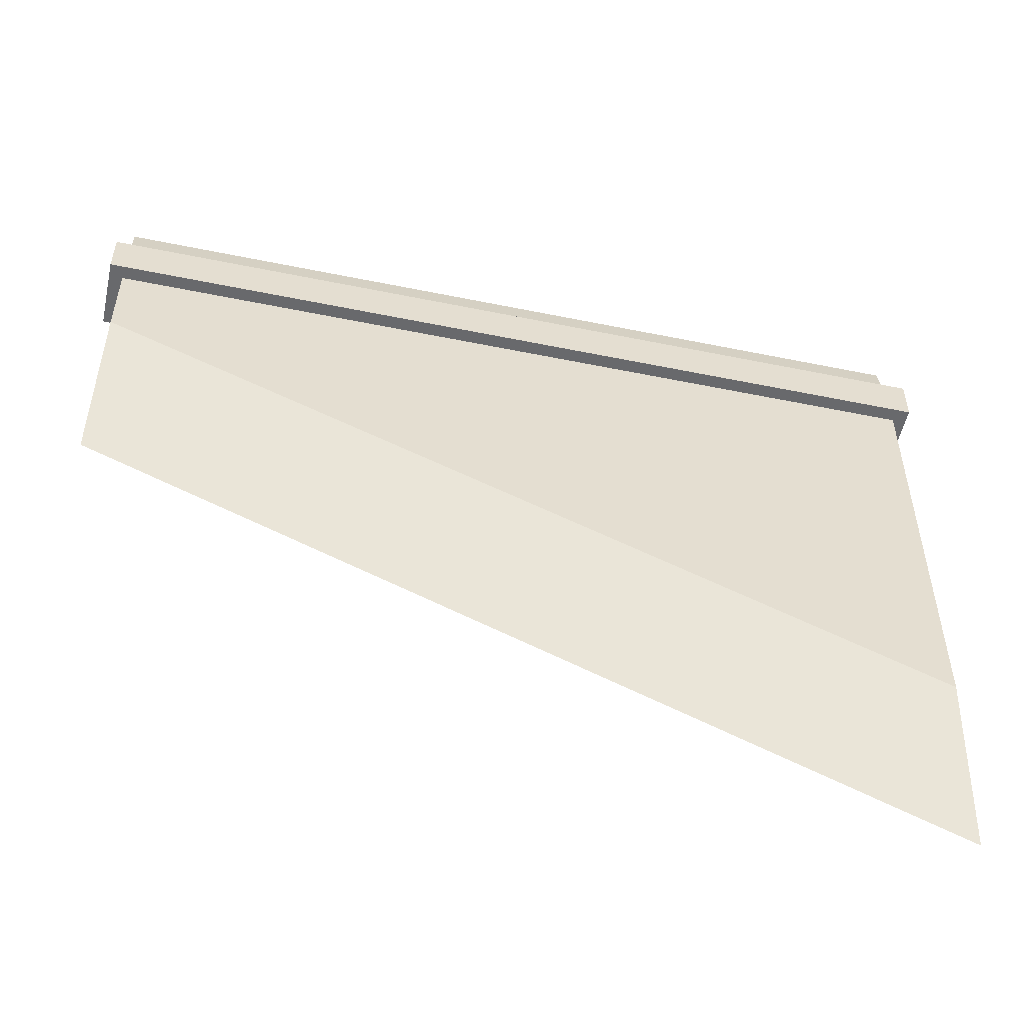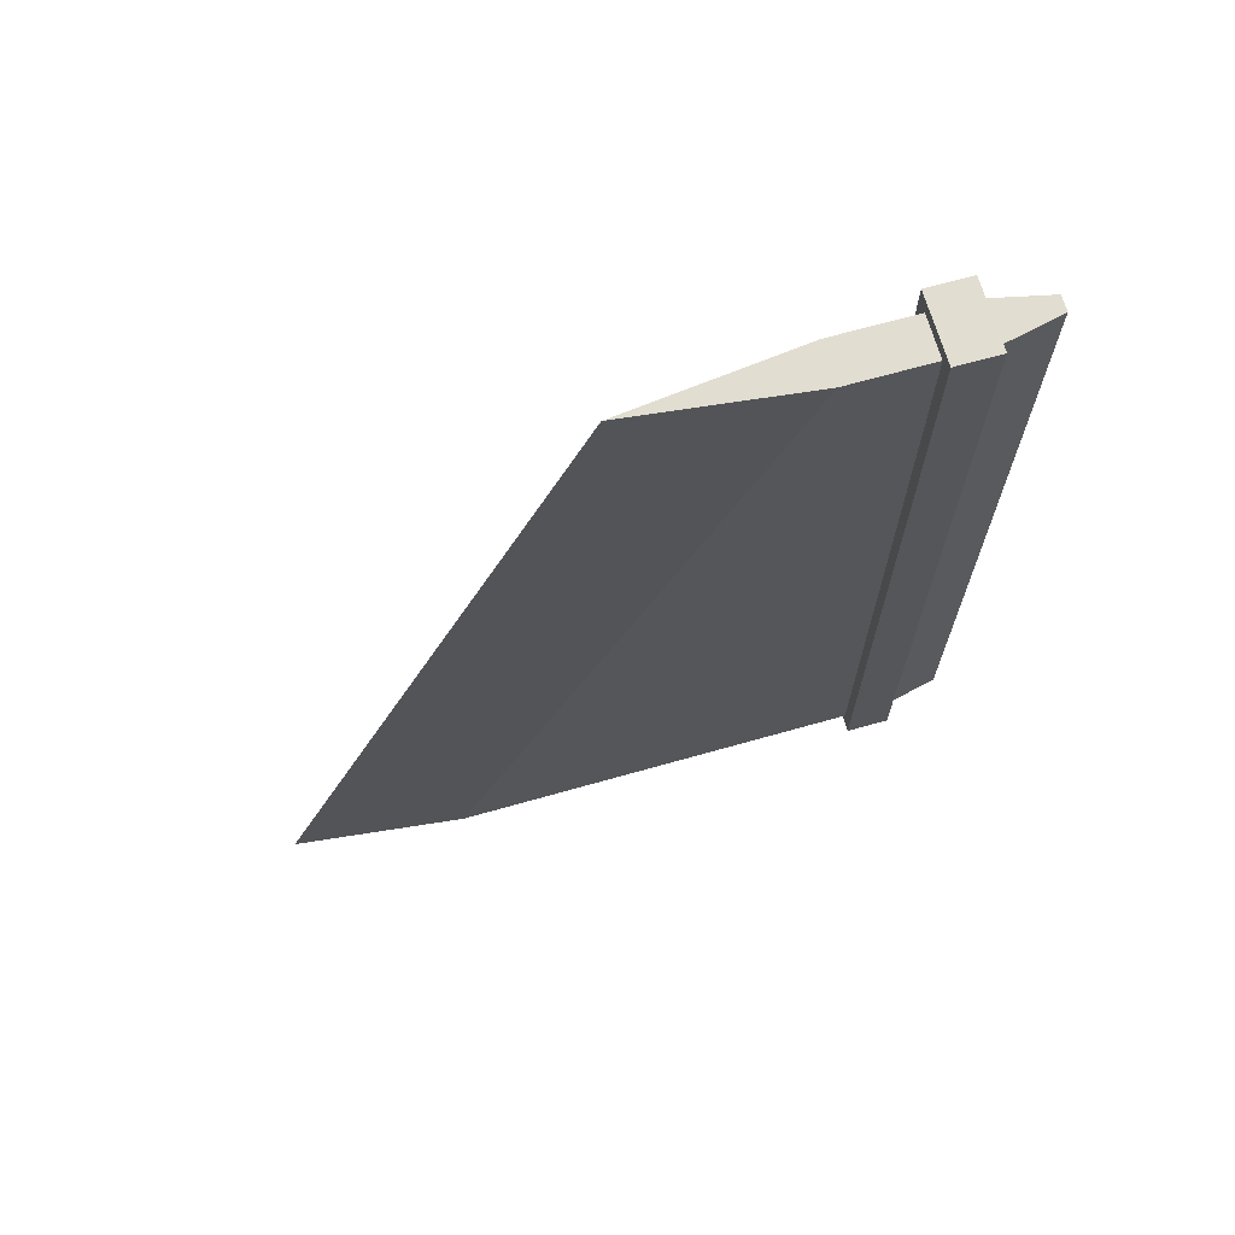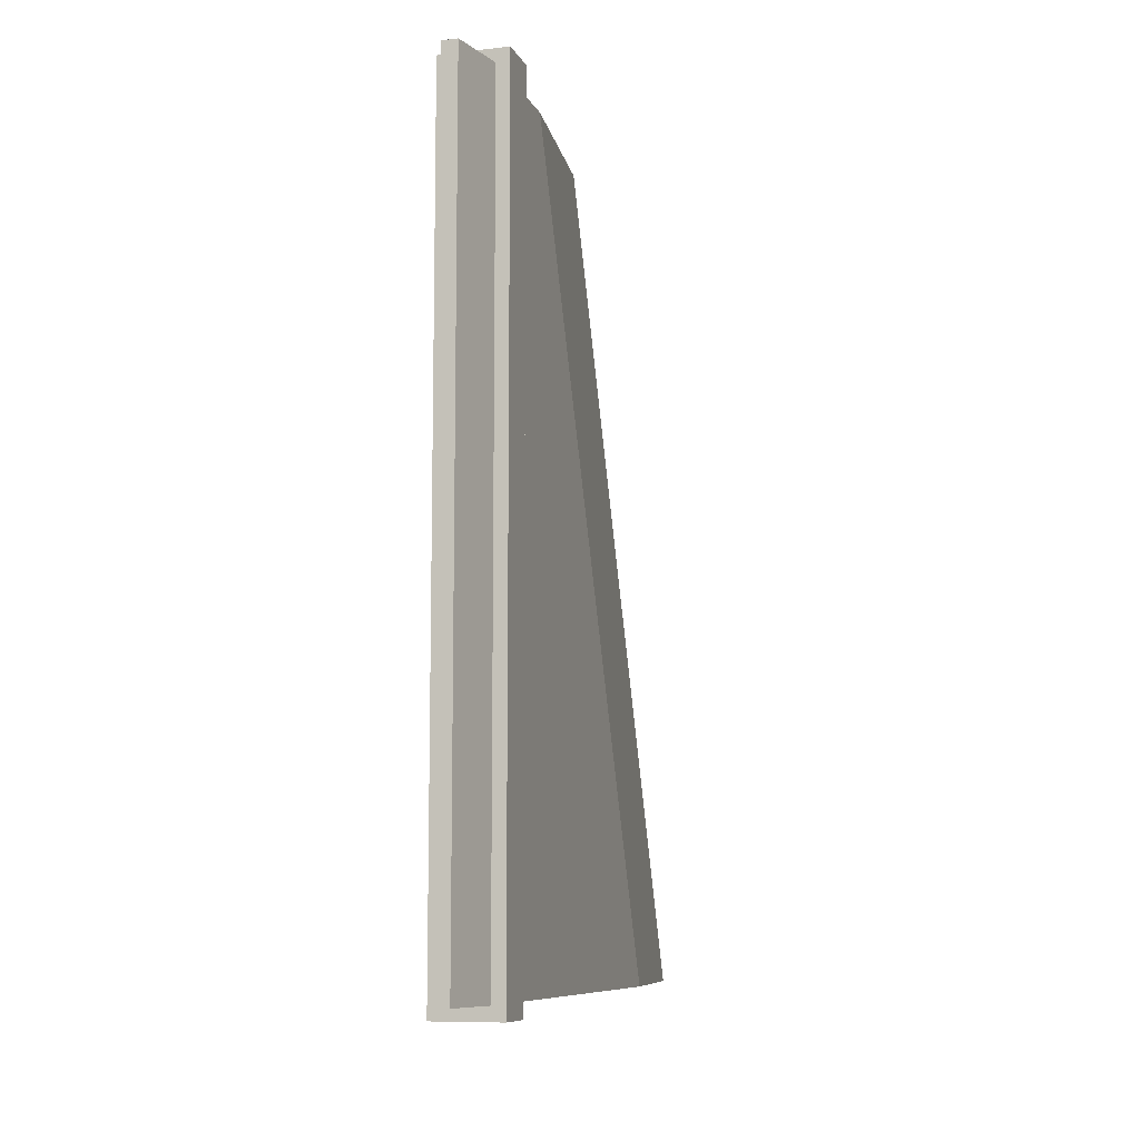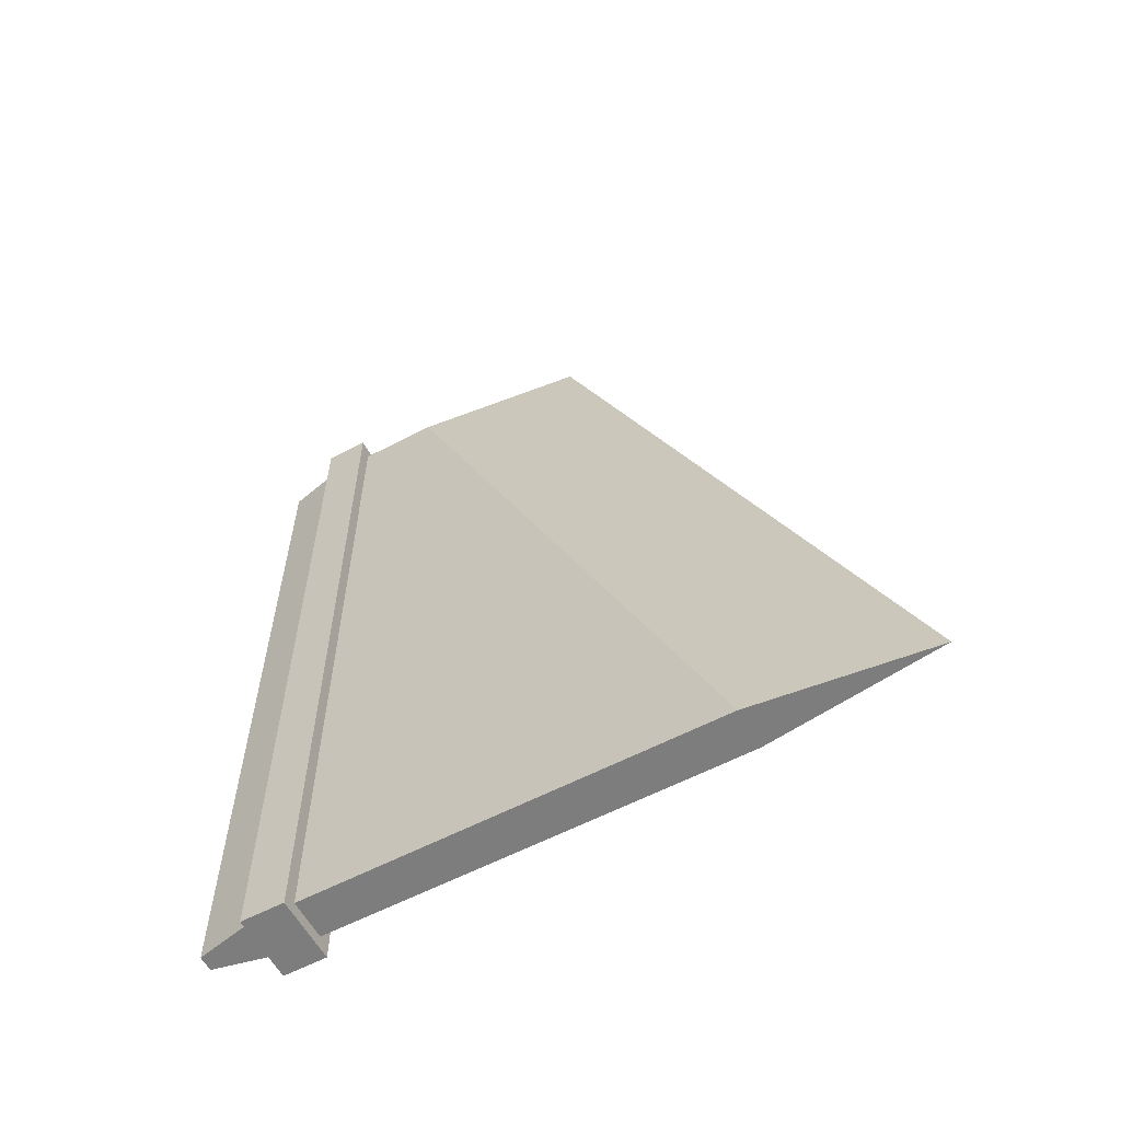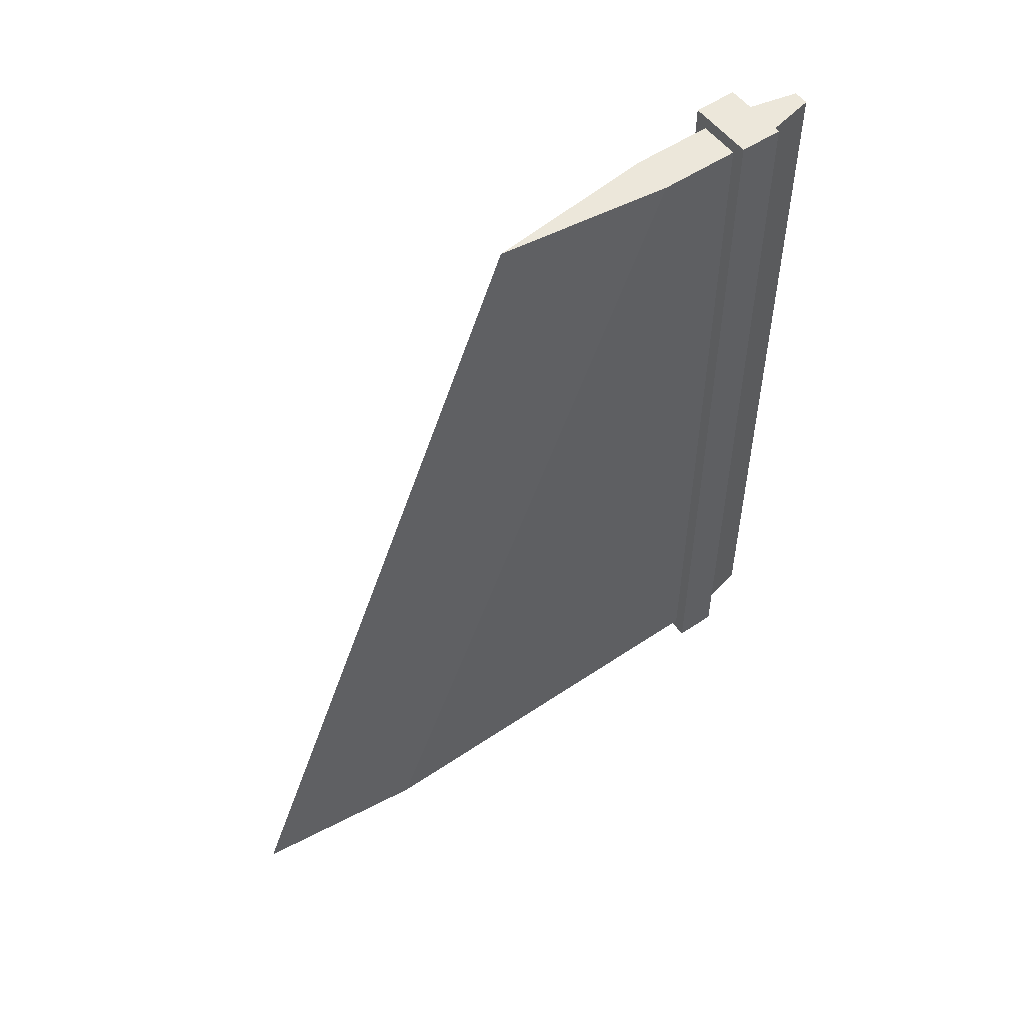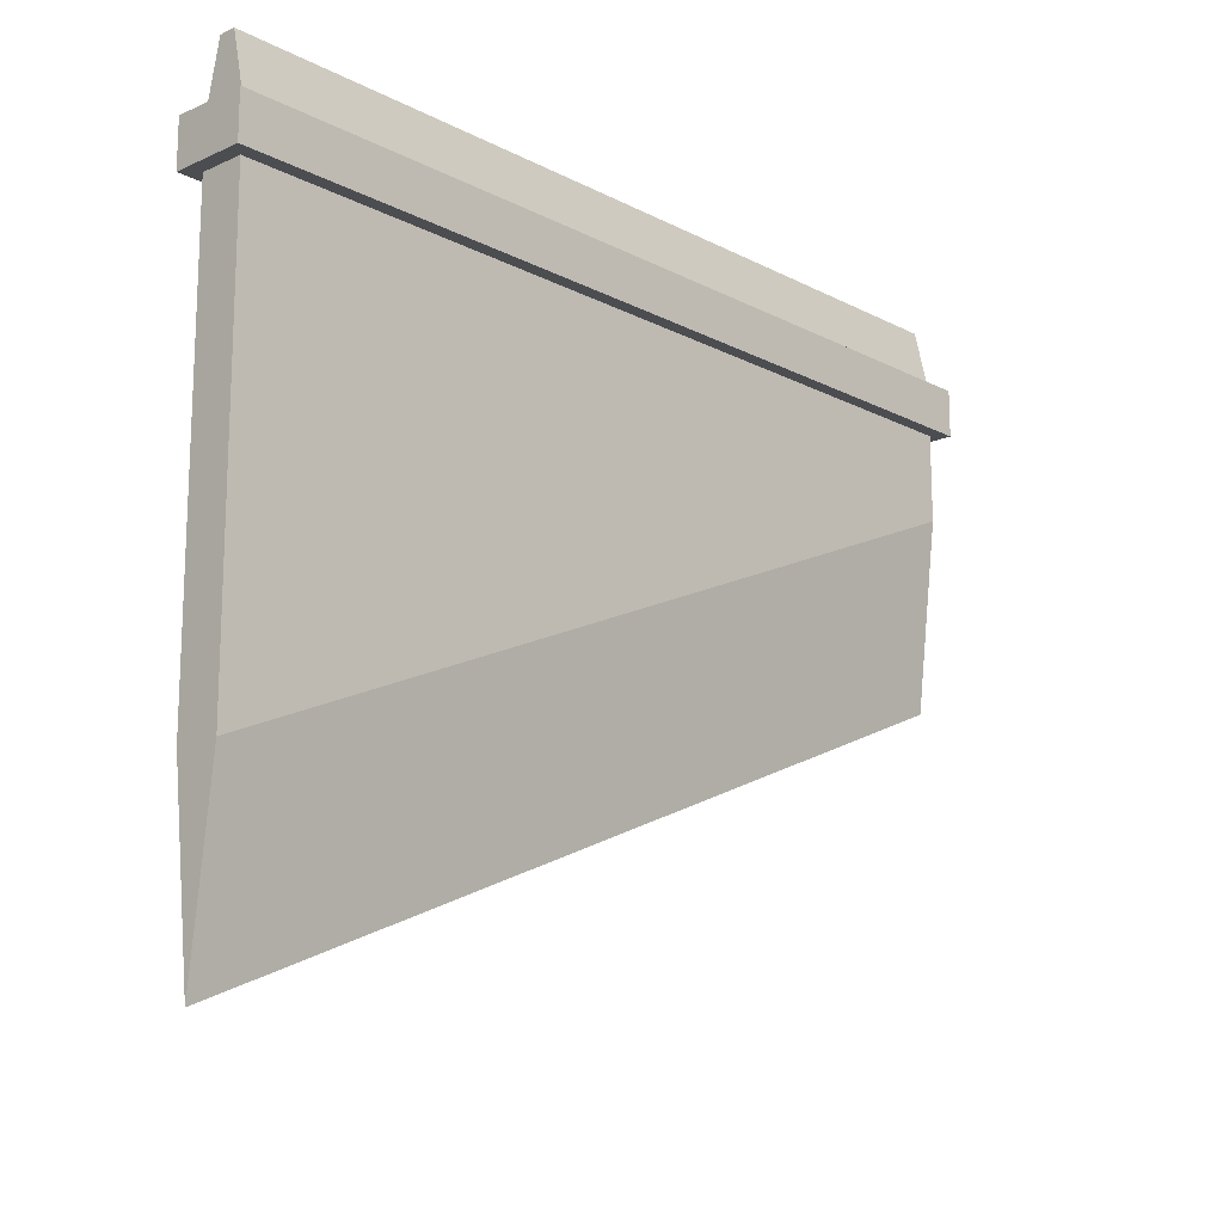
<metadata>
{"format":"obj","ext":"obj","renderer":"f3d","projection":"perspective","resolution":1024,"background":"white","views":[{"elev":-52.8,"azim":77.6,"up":"+Y"},{"elev":68.5,"azim":74.2,"up":"+Z"},{"elev":-8.9,"azim":-163.0,"up":"+Z"},{"elev":-59.2,"azim":-61.6,"up":"+Z"},{"elev":53.2,"azim":54.1,"up":"+Z"},{"elev":-15.8,"azim":-136.9,"up":"+Y"}]}
</metadata>
<code>
o Cube_Cube.001
v 0 0.07215 1.674
v -0.08732 1.326 1.674
v -0.08732 1.326 -1.674
v 0.08732 1.326 1.674
v 0 -1.326 -1.674
v 0.08732 1.326 -1.674
v -0.08732 0.8044 1.674
v -0.08732 -0.5938 -1.674
v 0.08732 -0.5938 -1.674
v 0.08732 0.8044 1.674
v -0.08732 1.144 1.674
v -0.08732 1.144 -1.674
v 0.08732 1.144 -1.674
v 0.08732 1.144 1.674
v -0.1423 1.144 1.729
v -0.1423 1.326 1.729
v -0.1423 1.326 -1.729
v 0.1423 1.326 -1.729
v 0.1423 1.326 1.729
v -0.1423 1.144 -1.729
v 0.1423 1.144 -1.729
v 0.1423 1.144 1.729
v -0.03253 1.574 1.674
v -0.03253 1.574 -1.674
v 0.03253 1.574 -1.674
v 0.03253 1.574 1.674
f 14 13 21 22
f 3 6 18 17
f 12 11 15 20
f 6 4 19 18
f 4 6 25 26
f 1 10 7
f 5 9 10 1
f 5 8 9
f 1 7 8 5
f 10 14 11 7
f 9 13 14 10
f 8 12 13 9
f 7 11 12 8
f 15 16 17 20
f 20 17 18 21
f 21 18 19 22
f 22 19 16 15
f 4 2 16 19
f 13 12 20 21
f 2 3 17 16
f 11 14 22 15
f 25 24 23 26
f 6 3 24 25
f 2 4 26 23
f 3 2 23 24

</code>
